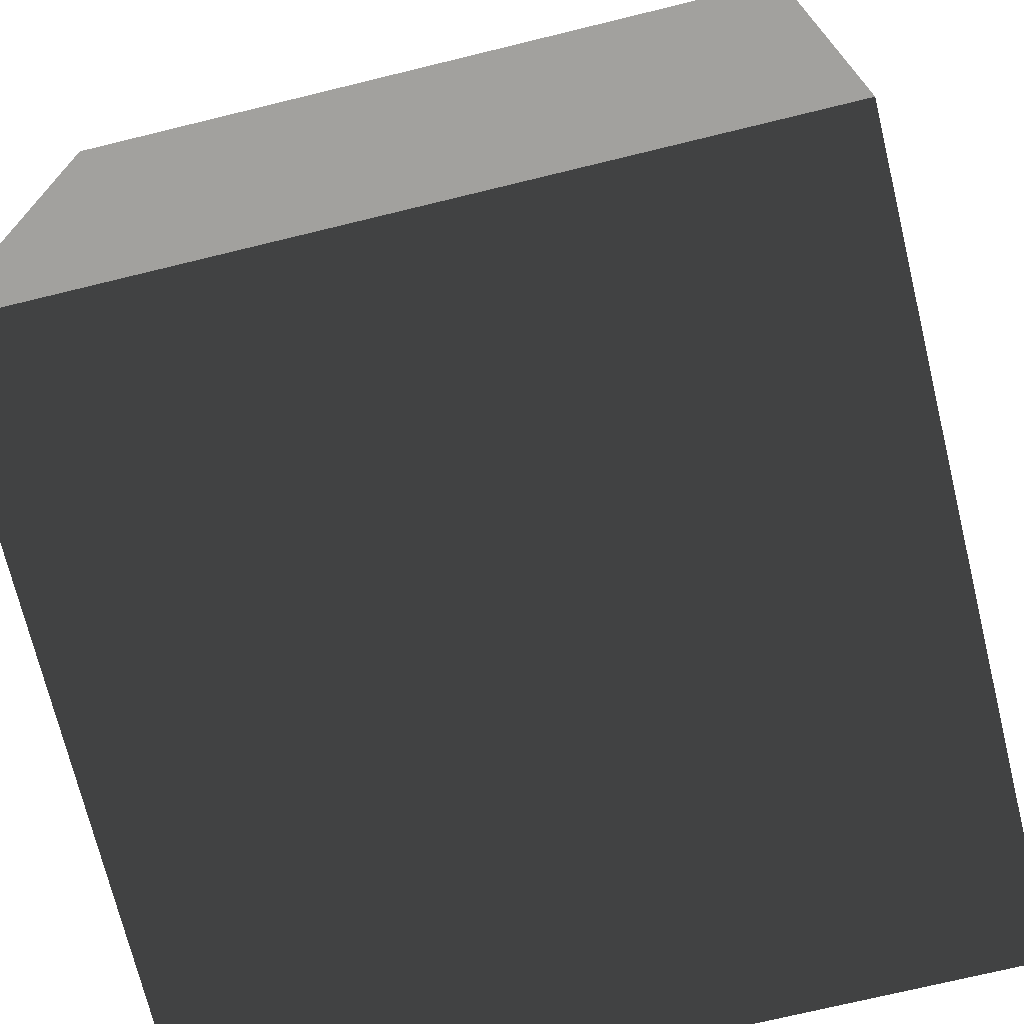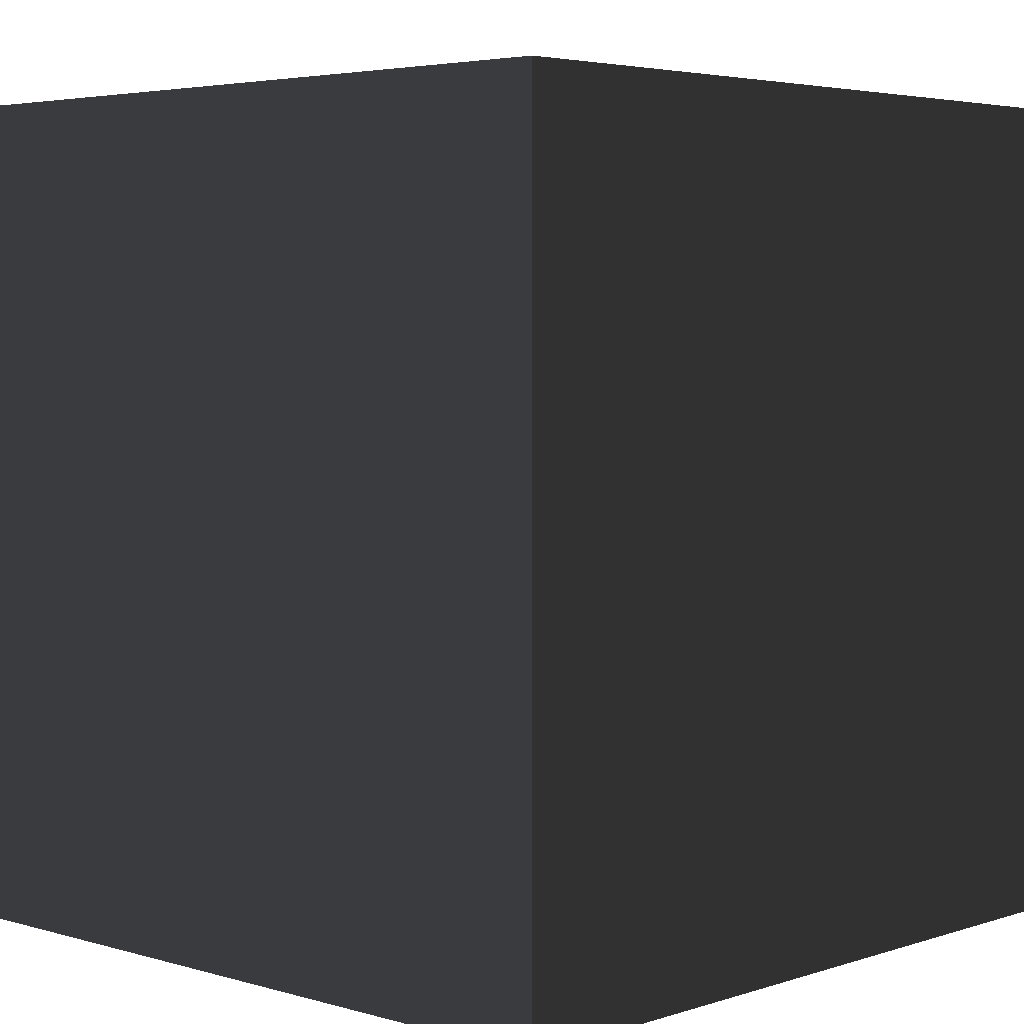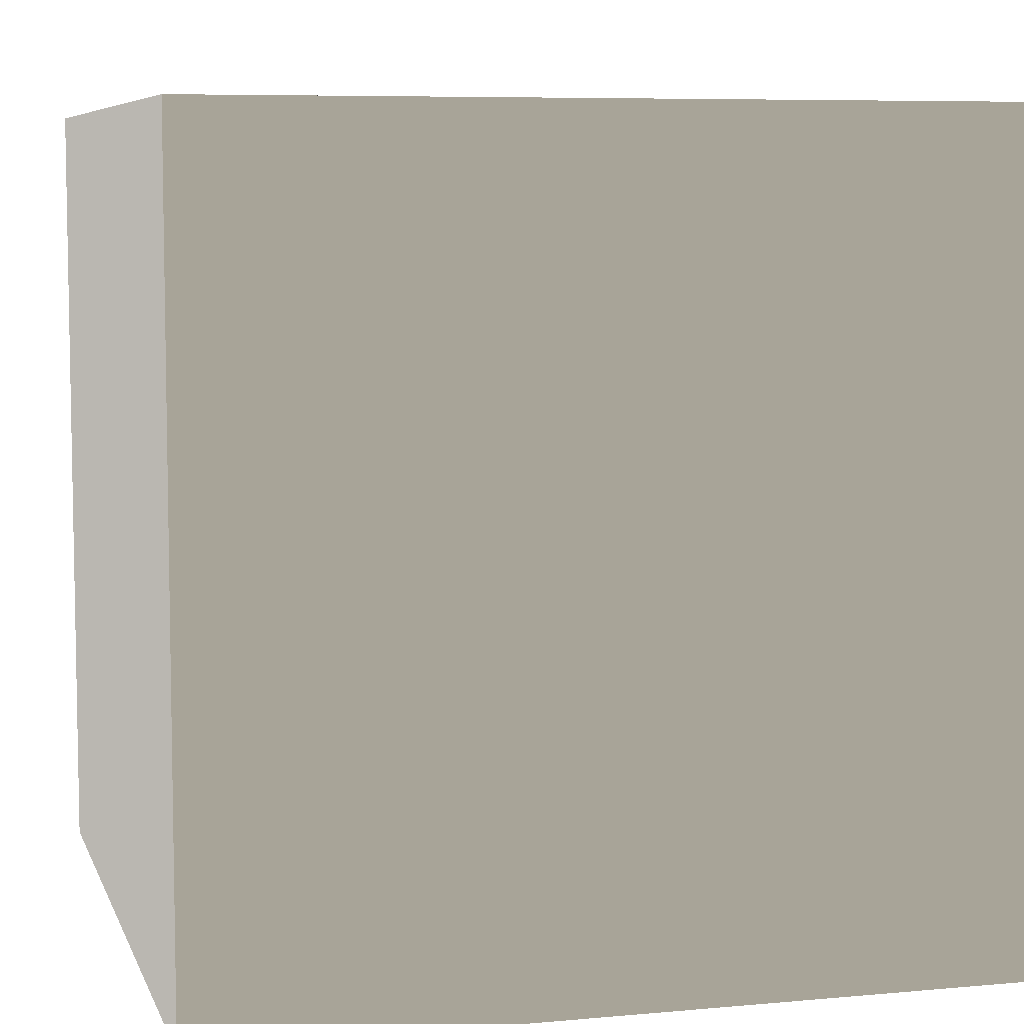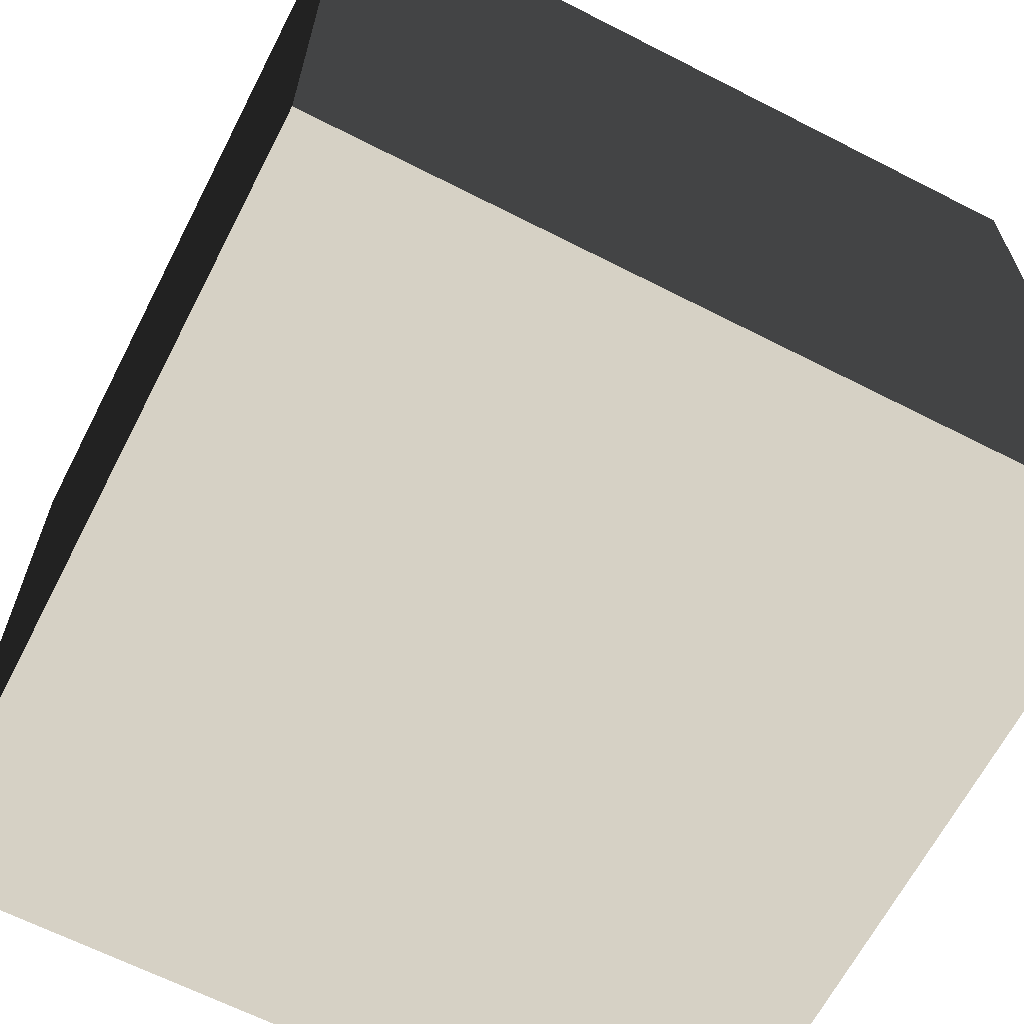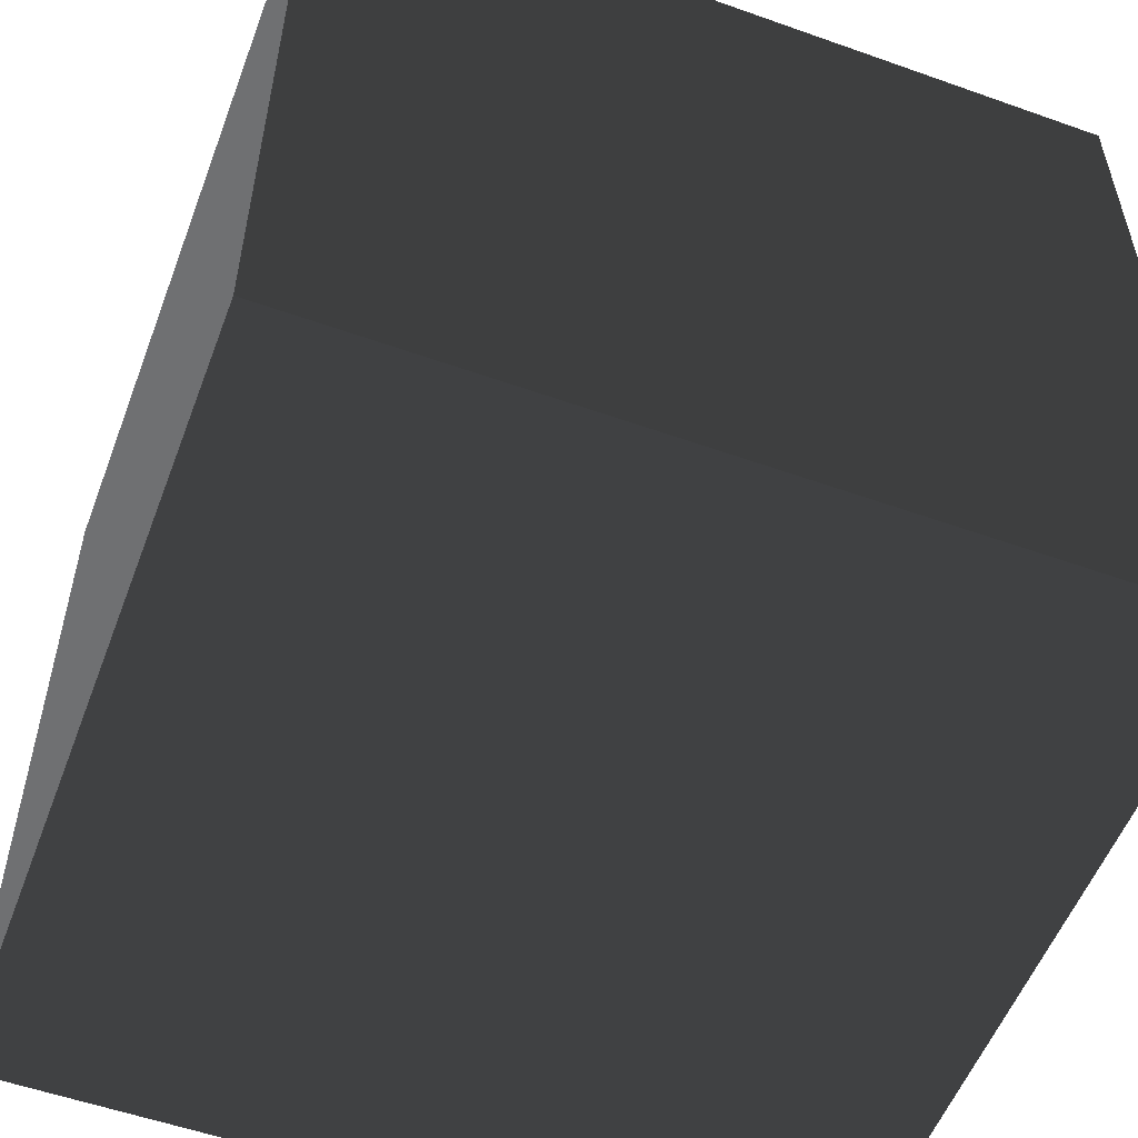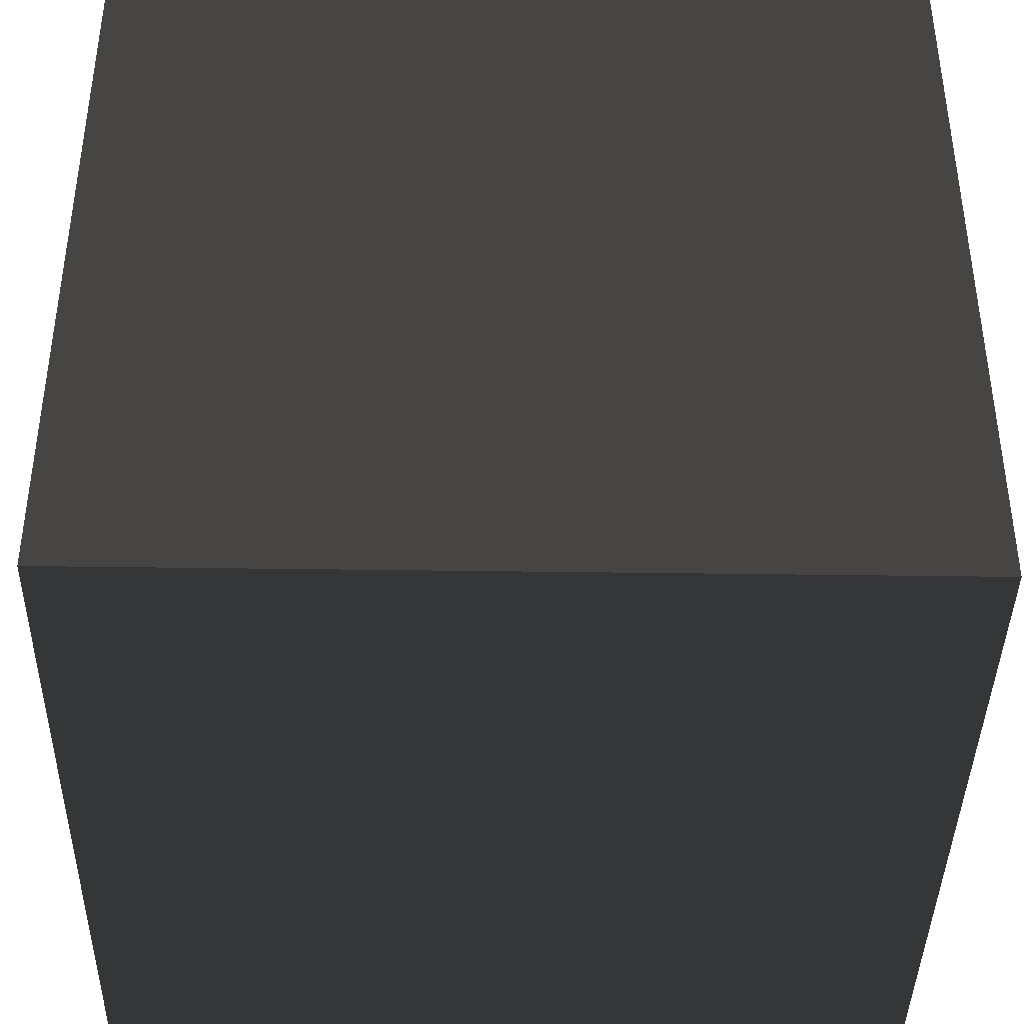
<metadata>
{"format":"obj","ext":"obj","renderer":"f3d","projection":"perspective","resolution":1024,"background":"white","views":[{"elev":-72.0,"azim":-166.3,"up":"+Y"},{"elev":4.1,"azim":133.4,"up":"+Z"},{"elev":7.0,"azim":-105.0,"up":"+Z"},{"elev":-65.0,"azim":62.8,"up":"+Y"},{"elev":-54.8,"azim":-110.6,"up":"+Y"},{"elev":-40.2,"azim":179.0,"up":"+Z"}]}
</metadata>
<code>
v -0.5 -0.5 0.5
v -0.5 0.5 0.5
v 0.5 0.5 0.5
v 0.5 -0.5 0.5
v -0.5 0.5 0.5
v -0.5 0.5 -0.5
v 0.5 0.5 -0.5
v 0.5 0.5 0.5
v -0.5 0.5 -0.5
v -0.5 -0.5 -0.5
v 0.5 -0.5 -0.5
v 0.5 0.5 -0.5
v -0.5 -0.5 -0.5
v -0.5 -0.5 0.5
v 0.5 -0.5 0.5
v 0.5 -0.5 -0.5
v 0.5 -0.5 0.5
v 0.5 0.5 0.5
v 0.5 0.5 -0.5
v 0.5 -0.5 -0.5
v -0.5 -0.5 -0.5
v -0.5 0.5 -0.5
v -0.5 0.5 0.5
v -0.5 -0.5 0.5
g Cube_(2)_1778_63
f 1 3 2
f 1 4 3
f 5 7 6
f 5 8 7
f 9 11 10
f 9 12 11
f 13 15 14
f 13 16 15
f 17 19 18
f 17 20 19
f 21 23 22
f 21 24 23

</code>
